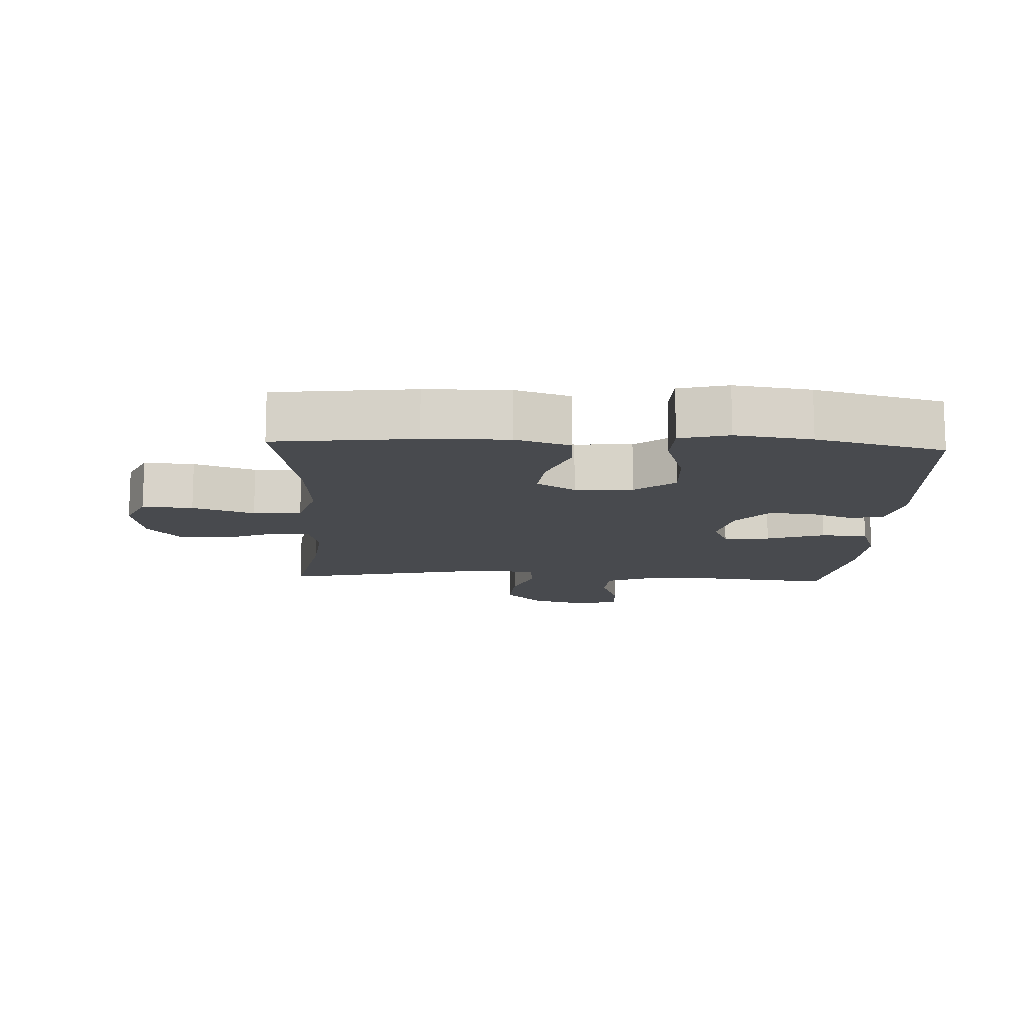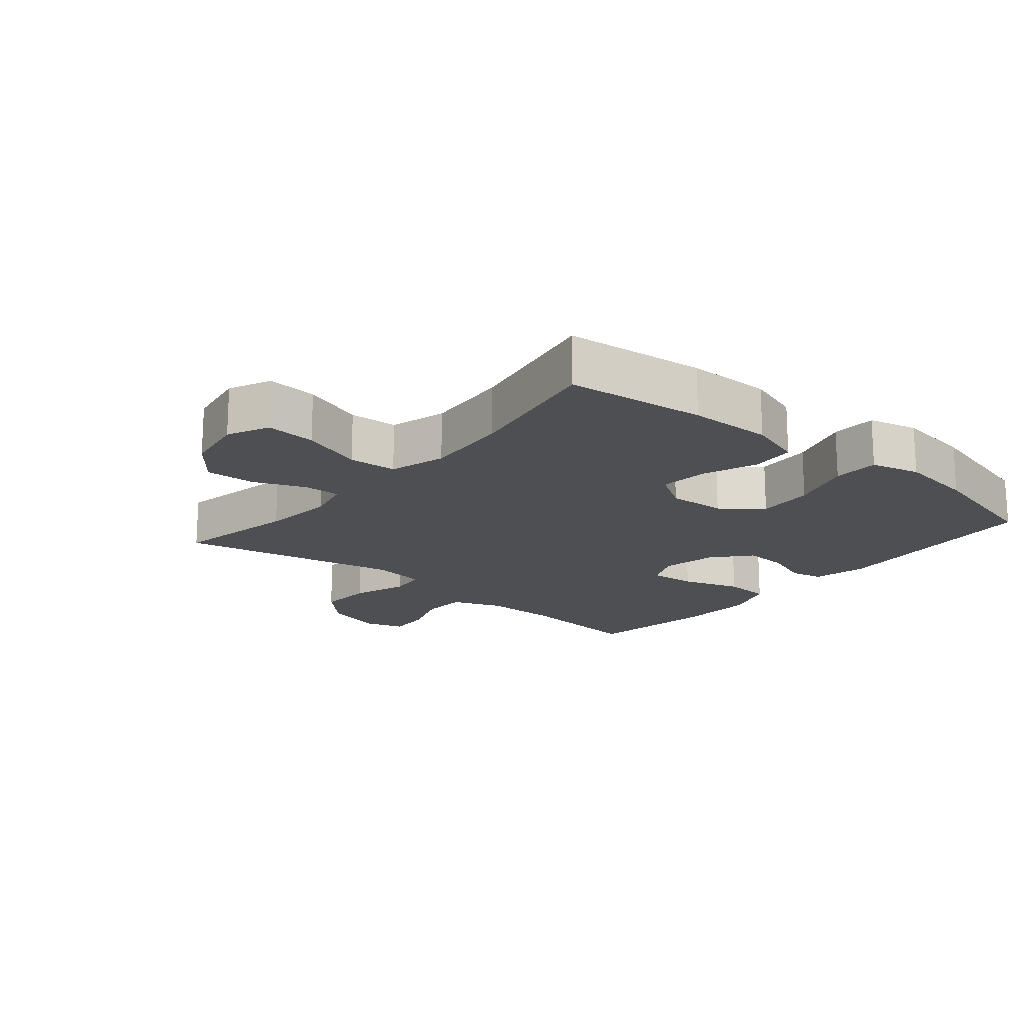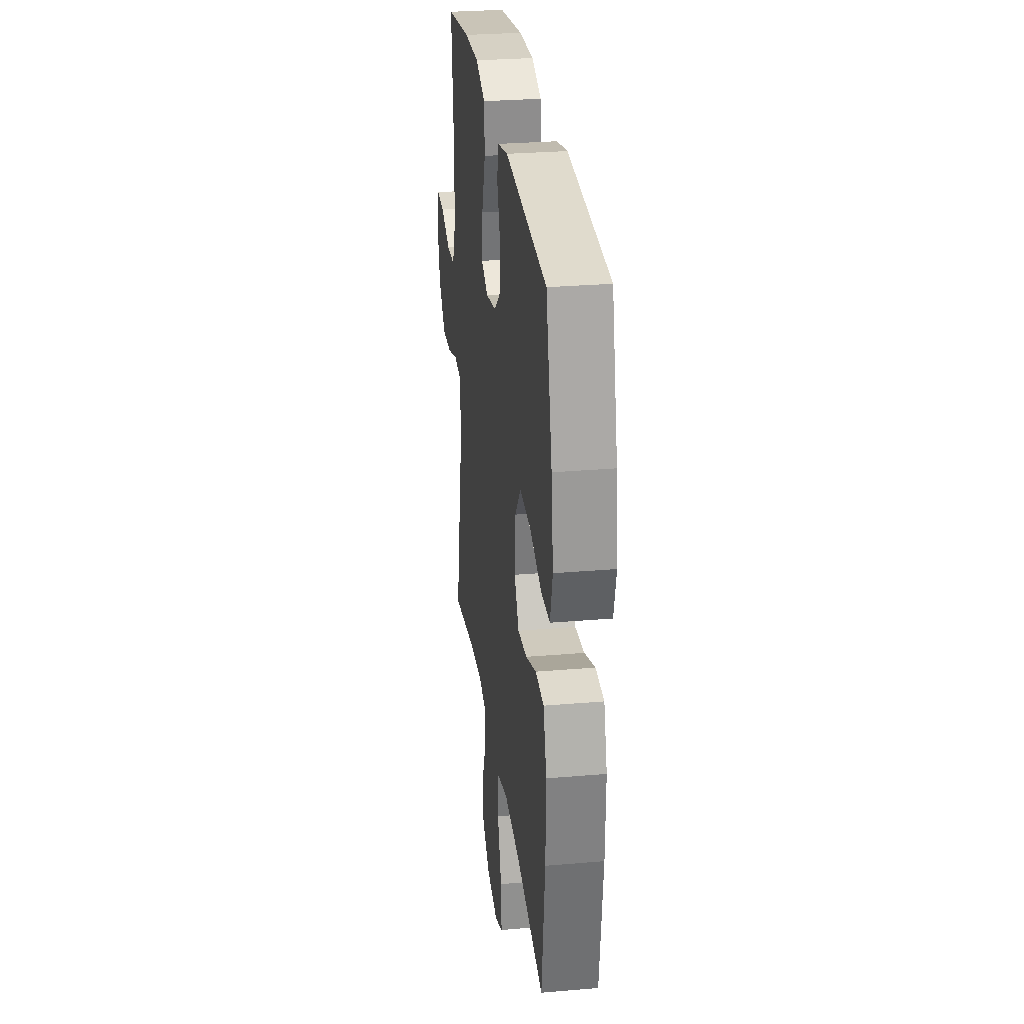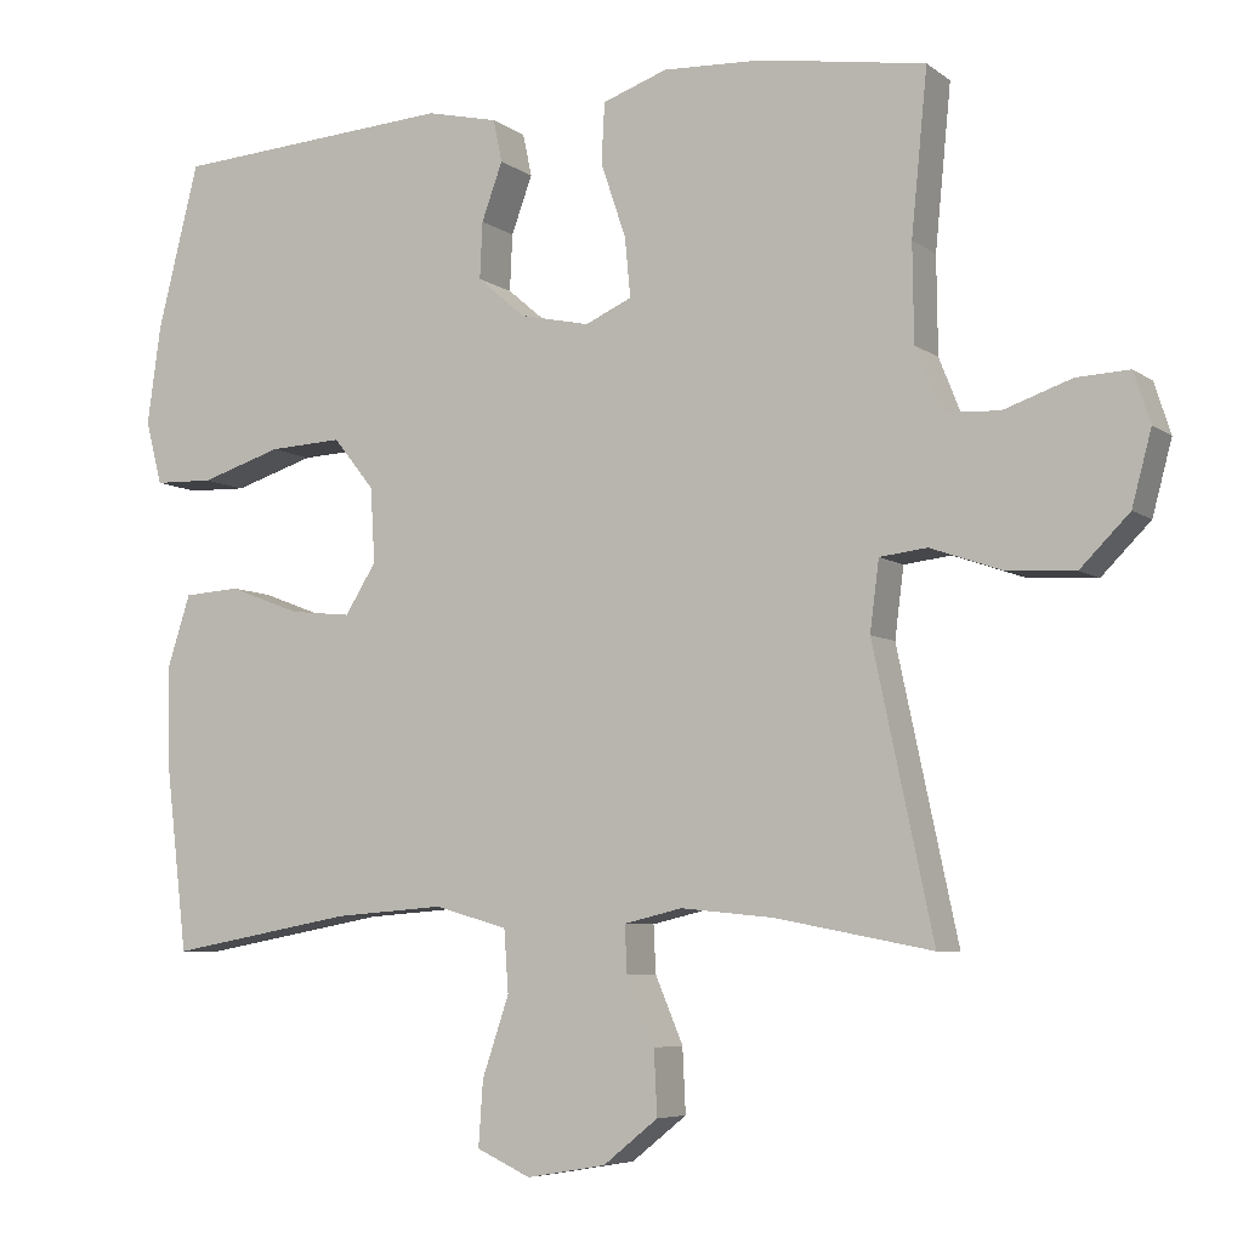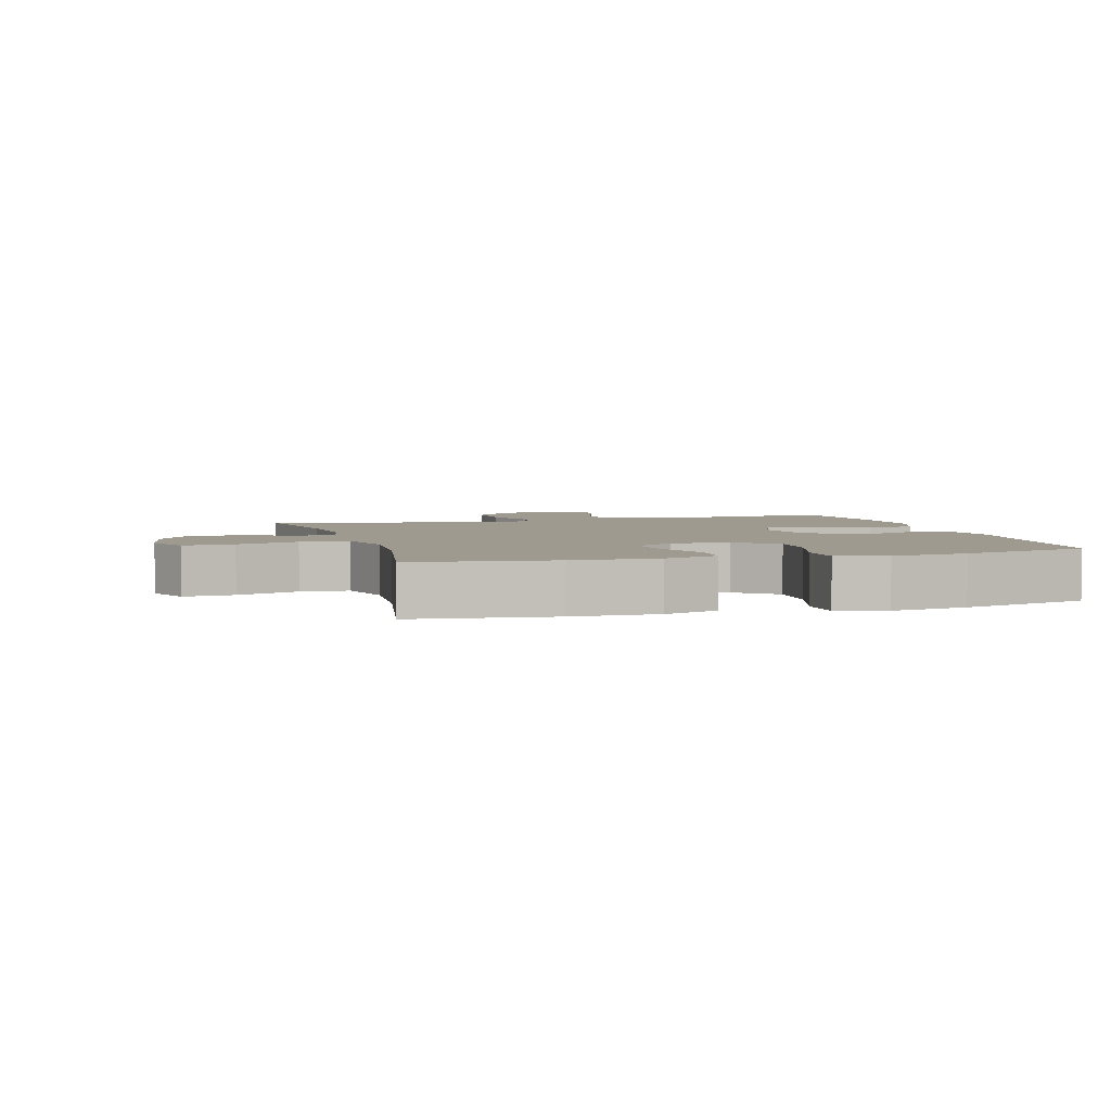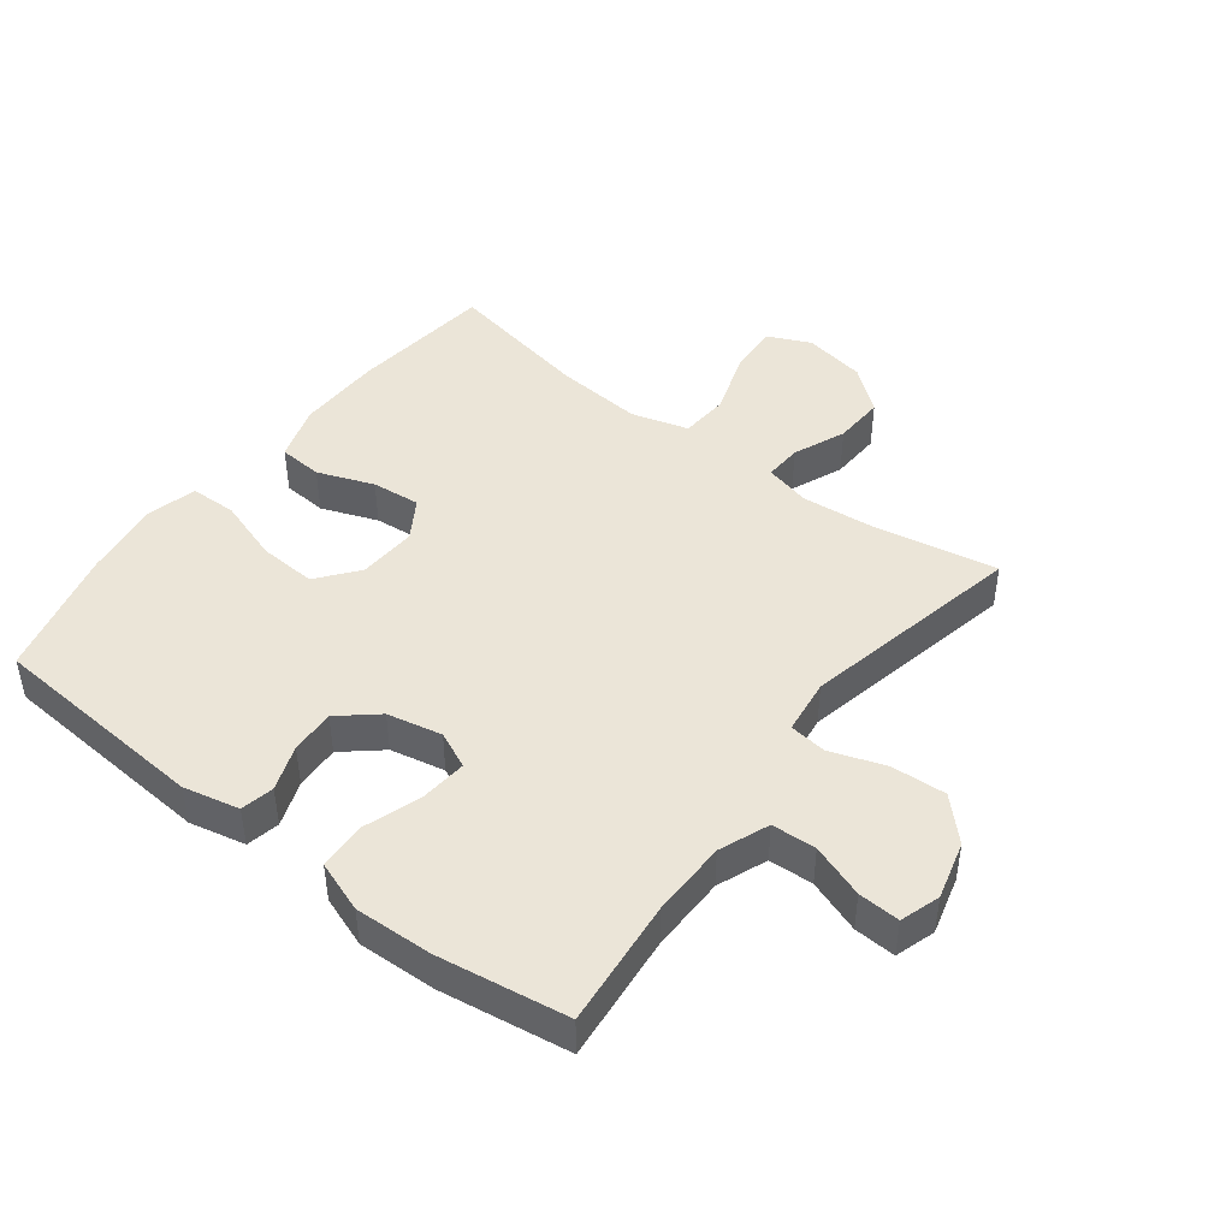
<metadata>
{"format":"obj","ext":"obj","renderer":"f3d","projection":"perspective","resolution":1024,"background":"white","views":[{"elev":-13.1,"azim":-92.8,"up":"+Y"},{"elev":-17.9,"azim":-130.1,"up":"+Y"},{"elev":28.9,"azim":-97.3,"up":"+Z"},{"elev":-6.2,"azim":27.0,"up":"+Z"},{"elev":3.9,"azim":-106.1,"up":"+Y"},{"elev":45.6,"azim":37.5,"up":"+Y"}]}
</metadata>
<code>
o path3468
v 0.2707 0.0375 0.5552
v 0.1469 0.0375 0.5602
v 0.06624 0.0375 0.5315
v 0.06219 0.0375 0.4568
v 0.09361 0.0375 0.3638
v 0.1006 0.0375 0.2897
v 0.04256 0.0375 0.2636
v -0.04421 0.0375 0.2821
v -0.1041 0.0375 0.3332
v -0.1008 0.0375 0.4039
v -0.07472 0.0375 0.4756
v -0.08573 0.0375 0.5285
v -0.1746 0.0375 0.5486
v -0.5244 0.0375 0.5231
v -0.5759 0.0375 0.3175
v -0.5928 0.0375 0.1949
v -0.5724 0.0375 0.1159
v -0.4988 0.0375 0.1139
v -0.3981 0.0375 0.1462
v -0.3072 0.0375 0.1512
v -0.2564 0.0375 0.08732
v -0.2509 0.0375 -0.005693
v -0.2897 0.0375 -0.06788
v -0.3666 0.0375 -0.06008
v -0.4555 0.0375 -0.02624
v -0.5253 0.0375 -0.03107
v -0.5533 0.0375 -0.1191
v -0.5508 0.0375 -0.2537
v -0.5244 0.0375 -0.4786
v -0.2944 0.0375 -0.4361
v -0.1566 0.0375 -0.4254
v -0.06637 0.0375 -0.4515
v -0.06087 0.0375 -0.5289
v -0.09426 0.0375 -0.6282
v -0.09992 0.0375 -0.7093
v -0.03272 0.0375 -0.7405
v 0.06633 0.0375 -0.7235
v 0.1347 0.0375 -0.6686
v 0.1308 0.0375 -0.5883
v 0.09617 0.0375 -0.5058
v 0.0933 0.0375 -0.4468
v 0.1658 0.0375 -0.4294
v 0.2816 0.0375 -0.4409
v 0.4775 0.0375 -0.4786
v 0.4024 0.0375 -0.1255
v 0.4136 0.0375 -0.03789
v 0.4728 0.0375 -0.03073
v 0.5602 0.0375 -0.06114
v 0.6471 0.0375 -0.06658
v 0.7083 0.0375 -0.004612
v 0.7326 0.0375 0.08694
v 0.7122 0.0375 0.1502
v 0.6461 0.0375 0.1468
v 0.561 0.0375 0.1171
v 0.4904 0.0375 0.1209
v 0.4591 0.0375 0.1997
v 0.4576 0.0375 0.3208
v 0.4775 0.0375 0.5231
v 0.2707 -0.0375 0.5552
v 0.1469 -0.0375 0.5602
v 0.06624 -0.0375 0.5315
v 0.06219 -0.0375 0.4568
v 0.09361 -0.0375 0.3638
v 0.1006 -0.0375 0.2897
v 0.04256 -0.0375 0.2636
v -0.04421 -0.0375 0.2821
v -0.1041 -0.0375 0.3332
v -0.1008 -0.0375 0.4039
v -0.07472 -0.0375 0.4756
v -0.08573 -0.0375 0.5285
v -0.1746 -0.0375 0.5486
v -0.5244 -0.0375 0.5231
v -0.5759 -0.0375 0.3175
v -0.5928 -0.0375 0.1949
v -0.5724 -0.0375 0.1159
v -0.4988 -0.0375 0.1139
v -0.3981 -0.0375 0.1462
v -0.3072 -0.0375 0.1512
v -0.2564 -0.0375 0.08732
v -0.2509 -0.0375 -0.005693
v -0.2897 -0.0375 -0.06788
v -0.3666 -0.0375 -0.06008
v -0.4555 -0.0375 -0.02624
v -0.5253 -0.0375 -0.03107
v -0.5533 -0.0375 -0.1191
v -0.5508 -0.0375 -0.2537
v -0.5244 -0.0375 -0.4786
v -0.2944 -0.0375 -0.4361
v -0.1566 -0.0375 -0.4254
v -0.06637 -0.0375 -0.4515
v -0.06087 -0.0375 -0.5289
v -0.09426 -0.0375 -0.6282
v -0.09992 -0.0375 -0.7093
v -0.03272 -0.0375 -0.7405
v 0.06633 -0.0375 -0.7235
v 0.1347 -0.0375 -0.6686
v 0.1308 -0.0375 -0.5883
v 0.09617 -0.0375 -0.5058
v 0.0933 -0.0375 -0.4468
v 0.1658 -0.0375 -0.4294
v 0.2816 -0.0375 -0.4409
v 0.4775 -0.0375 -0.4786
v 0.4024 -0.0375 -0.1255
v 0.4136 -0.0375 -0.03789
v 0.4728 -0.0375 -0.03073
v 0.5602 -0.0375 -0.06114
v 0.6471 -0.0375 -0.06658
v 0.7083 -0.0375 -0.004612
v 0.7326 -0.0375 0.08694
v 0.7122 -0.0375 0.1502
v 0.6461 -0.0375 0.1468
v 0.561 -0.0375 0.1171
v 0.4904 -0.0375 0.1209
v 0.4591 -0.0375 0.1997
v 0.4576 -0.0375 0.3208
v 0.4775 -0.0375 0.5231
v 0.2707 0.0375 0.5552
v 0.1469 0.0375 0.5602
v 0.06624 0.0375 0.5315
v 0.06624 0.0375 0.5315
v -0.08573 0.0375 0.5285
v -0.08573 0.0375 0.5285
v -0.1746 0.0375 0.5486
v 0.06219 0.0375 0.4568
v -0.07472 0.0375 0.4756
v 0.4775 0.0375 0.5231
v 0.4775 0.0375 0.5231
v -0.5244 0.0375 0.5231
v -0.5244 0.0375 0.5231
v -0.1008 0.0375 0.4039
v 0.09361 0.0375 0.3638
v 0.4576 0.0375 0.3208
v -0.5759 0.0375 0.3175
v -0.1041 0.0375 0.3332
v 0.1006 0.0375 0.2897
v 0.1006 0.0375 0.2897
v -0.04421 0.0375 0.2821
v 0.4591 0.0375 0.1997
v -0.5928 0.0375 0.1949
v 0.04256 0.0375 0.2636
v 0.4904 0.0375 0.1209
v 0.4904 0.0375 0.1209
v -0.3981 0.0375 0.1462
v -0.3072 0.0375 0.1512
v -0.5724 0.0375 0.1159
v -0.5724 0.0375 0.1159
v -0.2564 0.0375 0.08732
v 0.7326 0.0375 0.08694
v 0.7122 0.0375 0.1502
v 0.7122 0.0375 0.1502
v 0.6461 0.0375 0.1468
v 0.561 0.0375 0.1171
v -0.4988 0.0375 0.1139
v -0.2509 0.0375 -0.005693
v 0.7083 0.0375 -0.004612
v 0.6471 0.0375 -0.06658
v -0.2897 0.0375 -0.06788
v -0.2897 0.0375 -0.06788
v -0.3666 0.0375 -0.06008
v -0.4555 0.0375 -0.02624
v -0.5253 0.0375 -0.03107
v -0.5253 0.0375 -0.03107
v 0.5602 0.0375 -0.06114
v 0.4728 0.0375 -0.03073
v 0.4136 0.0375 -0.03789
v 0.4136 0.0375 -0.03789
v -0.5533 0.0375 -0.1191
v 0.4024 0.0375 -0.1255
v -0.5508 0.0375 -0.2537
v 0.4775 0.0375 -0.4786
v 0.4775 0.0375 -0.4786
v 0.1658 0.0375 -0.4294
v 0.2816 0.0375 -0.4409
v -0.1566 0.0375 -0.4254
v -0.06637 0.0375 -0.4515
v -0.06637 0.0375 -0.4515
v -0.2944 0.0375 -0.4361
v 0.0933 0.0375 -0.4468
v 0.0933 0.0375 -0.4468
v 0.09617 0.0375 -0.5058
v -0.06087 0.0375 -0.5289
v -0.5244 0.0375 -0.4786
v -0.5244 0.0375 -0.4786
v 0.1308 0.0375 -0.5883
v -0.09426 0.0375 -0.6282
v 0.1347 0.0375 -0.6686
v -0.09992 0.0375 -0.7093
v -0.09992 0.0375 -0.7093
v 0.06633 0.0375 -0.7235
v -0.03272 0.0375 -0.7405
v 0.2707 -0.0375 0.5552
v 0.1469 -0.0375 0.5602
v 0.06624 -0.0375 0.5315
v 0.06624 -0.0375 0.5315
v -0.08573 -0.0375 0.5285
v -0.08573 -0.0375 0.5285
v -0.1746 -0.0375 0.5486
v 0.06219 -0.0375 0.4568
v -0.07472 -0.0375 0.4756
v 0.4775 -0.0375 0.5231
v 0.4775 -0.0375 0.5231
v -0.5244 -0.0375 0.5231
v -0.5244 -0.0375 0.5231
v -0.1008 -0.0375 0.4039
v 0.09361 -0.0375 0.3638
v 0.4576 -0.0375 0.3208
v -0.5759 -0.0375 0.3175
v -0.1041 -0.0375 0.3332
v 0.1006 -0.0375 0.2897
v 0.1006 -0.0375 0.2897
v -0.04421 -0.0375 0.2821
v 0.4591 -0.0375 0.1997
v -0.5928 -0.0375 0.1949
v 0.04256 -0.0375 0.2636
v 0.4904 -0.0375 0.1209
v 0.4904 -0.0375 0.1209
v -0.3981 -0.0375 0.1462
v -0.3072 -0.0375 0.1512
v -0.5724 -0.0375 0.1159
v -0.5724 -0.0375 0.1159
v -0.2564 -0.0375 0.08732
v 0.7326 -0.0375 0.08694
v 0.7122 -0.0375 0.1502
v 0.7122 -0.0375 0.1502
v 0.6461 -0.0375 0.1468
v 0.561 -0.0375 0.1171
v -0.4988 -0.0375 0.1139
v -0.2509 -0.0375 -0.005693
v 0.7083 -0.0375 -0.004612
v 0.6471 -0.0375 -0.06658
v -0.2897 -0.0375 -0.06788
v -0.2897 -0.0375 -0.06788
v -0.3666 -0.0375 -0.06008
v -0.4555 -0.0375 -0.02624
v -0.5253 -0.0375 -0.03107
v -0.5253 -0.0375 -0.03107
v 0.5602 -0.0375 -0.06114
v 0.4728 -0.0375 -0.03073
v 0.4136 -0.0375 -0.03789
v 0.4136 -0.0375 -0.03789
v -0.5533 -0.0375 -0.1191
v 0.4024 -0.0375 -0.1255
v -0.5508 -0.0375 -0.2537
v 0.4775 -0.0375 -0.4786
v 0.4775 -0.0375 -0.4786
v 0.1658 -0.0375 -0.4294
v 0.2816 -0.0375 -0.4409
v -0.1566 -0.0375 -0.4254
v -0.06637 -0.0375 -0.4515
v -0.06637 -0.0375 -0.4515
v -0.2944 -0.0375 -0.4361
v 0.0933 -0.0375 -0.4468
v 0.0933 -0.0375 -0.4468
v 0.09617 -0.0375 -0.5058
v -0.06087 -0.0375 -0.5289
v -0.5244 -0.0375 -0.4786
v -0.5244 -0.0375 -0.4786
v 0.1308 -0.0375 -0.5883
v -0.09426 -0.0375 -0.6282
v 0.1347 -0.0375 -0.6686
v -0.09992 -0.0375 -0.7093
v -0.09992 -0.0375 -0.7093
v 0.06633 -0.0375 -0.7235
v -0.03272 -0.0375 -0.7405
f 254 255 258
f 218 221 208
f 228 242 214
f 208 221 211
f 197 208 204
f 191 205 206
f 252 249 254
f 228 246 242
f 217 213 227
f 209 212 206
f 259 258 255
f 261 264 259
f 214 242 239
f 226 229 225
f 234 241 233
f 243 251 233
f 221 214 211
f 214 239 209
f 215 238 226
f 197 204 199
f 225 229 222
f 233 251 231
f 197 218 208
f 228 214 221
f 197 199 195
f 252 246 228
f 263 258 259
f 237 226 238
f 230 226 237
f 239 215 212
f 191 206 200
f 198 192 193
f 205 209 206
f 205 192 198
f 242 246 247
f 239 238 215
f 263 259 264
f 249 252 228
f 258 263 260
f 202 218 197
f 231 248 228
f 241 243 233
f 248 231 251
f 255 254 249
f 228 248 249
f 256 251 243
f 229 226 230
f 225 222 223
f 227 213 219
f 217 218 207
f 242 247 244
f 209 239 212
f 192 205 191
f 235 241 234
f 213 217 207
f 207 218 202
f 1 2 60 59
f 2 120 194 60
f 122 13 71 196
f 3 4 62 61
f 11 12 70 69
f 127 1 59 201
f 13 129 203 71
f 10 11 69 68
f 4 5 63 62
f 57 58 116 115
f 14 15 73 72
f 9 10 68 67
f 5 136 210 63
f 8 9 67 66
f 56 57 115 114
f 15 16 74 73
f 6 7 65 64
f 7 8 66 65
f 142 56 114 216
f 19 20 78 77
f 16 146 220 74
f 20 21 79 78
f 51 150 224 109
f 52 53 111 110
f 53 54 112 111
f 18 19 77 76
f 17 18 76 75
f 54 55 113 112
f 21 22 80 79
f 50 51 109 108
f 49 50 108 107
f 22 158 232 80
f 24 25 83 82
f 25 162 236 83
f 48 49 107 106
f 47 48 106 105
f 166 47 105 240
f 26 27 85 84
f 45 46 104 103
f 23 24 82 81
f 27 28 86 85
f 171 45 103 245
f 42 43 101 100
f 31 176 250 89
f 30 31 89 88
f 179 42 100 253
f 40 41 99 98
f 32 33 91 90
f 183 30 88 257
f 28 29 87 86
f 43 44 102 101
f 39 40 98 97
f 33 34 92 91
f 38 39 97 96
f 34 188 262 92
f 37 38 96 95
f 36 37 95 94
f 35 36 94 93
f 180 184 181
f 144 134 147
f 154 140 168
f 134 137 147
f 123 130 134
f 117 132 131
f 178 180 175
f 154 168 172
f 143 153 139
f 135 132 138
f 185 181 184
f 187 185 190
f 140 165 168
f 152 151 155
f 160 159 167
f 169 159 177
f 147 137 140
f 140 135 165
f 141 152 164
f 123 125 130
f 151 148 155
f 159 157 177
f 123 134 144
f 154 147 140
f 123 121 125
f 178 154 172
f 189 185 184
f 163 164 152
f 156 163 152
f 165 138 141
f 117 126 132
f 124 119 118
f 131 132 135
f 131 124 118
f 168 173 172
f 165 141 164
f 189 190 185
f 175 154 178
f 184 186 189
f 128 123 144
f 157 154 174
f 167 159 169
f 174 177 157
f 181 175 180
f 154 175 174
f 182 169 177
f 155 156 152
f 151 149 148
f 153 145 139
f 143 133 144
f 168 170 173
f 135 138 165
f 118 117 131
f 161 160 167
f 139 133 143
f 133 128 144

</code>
